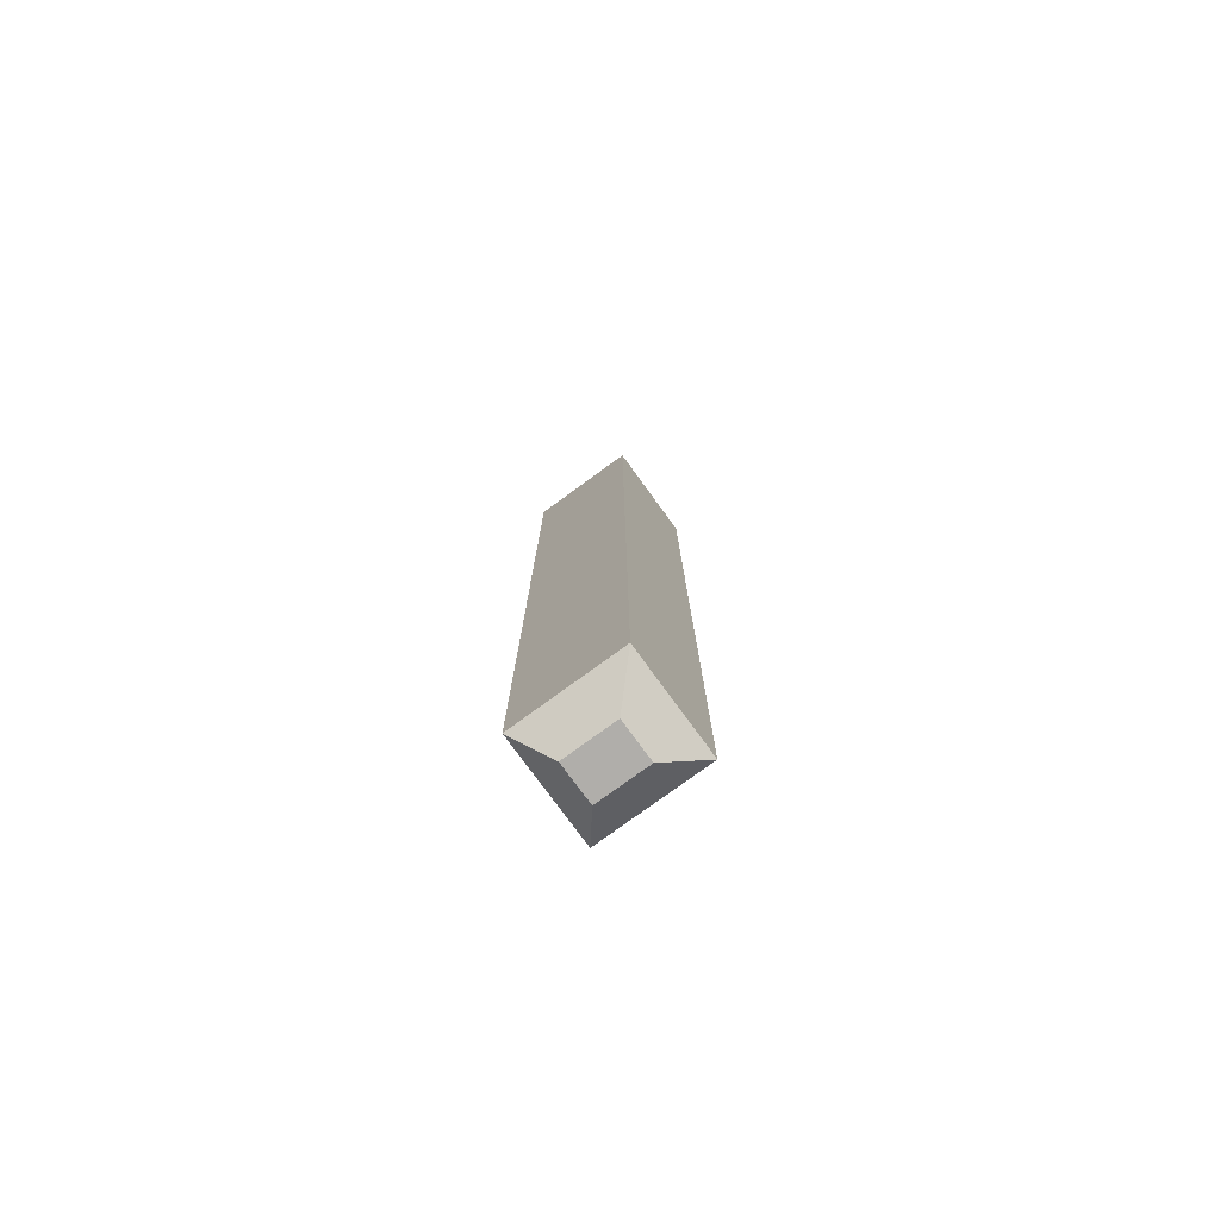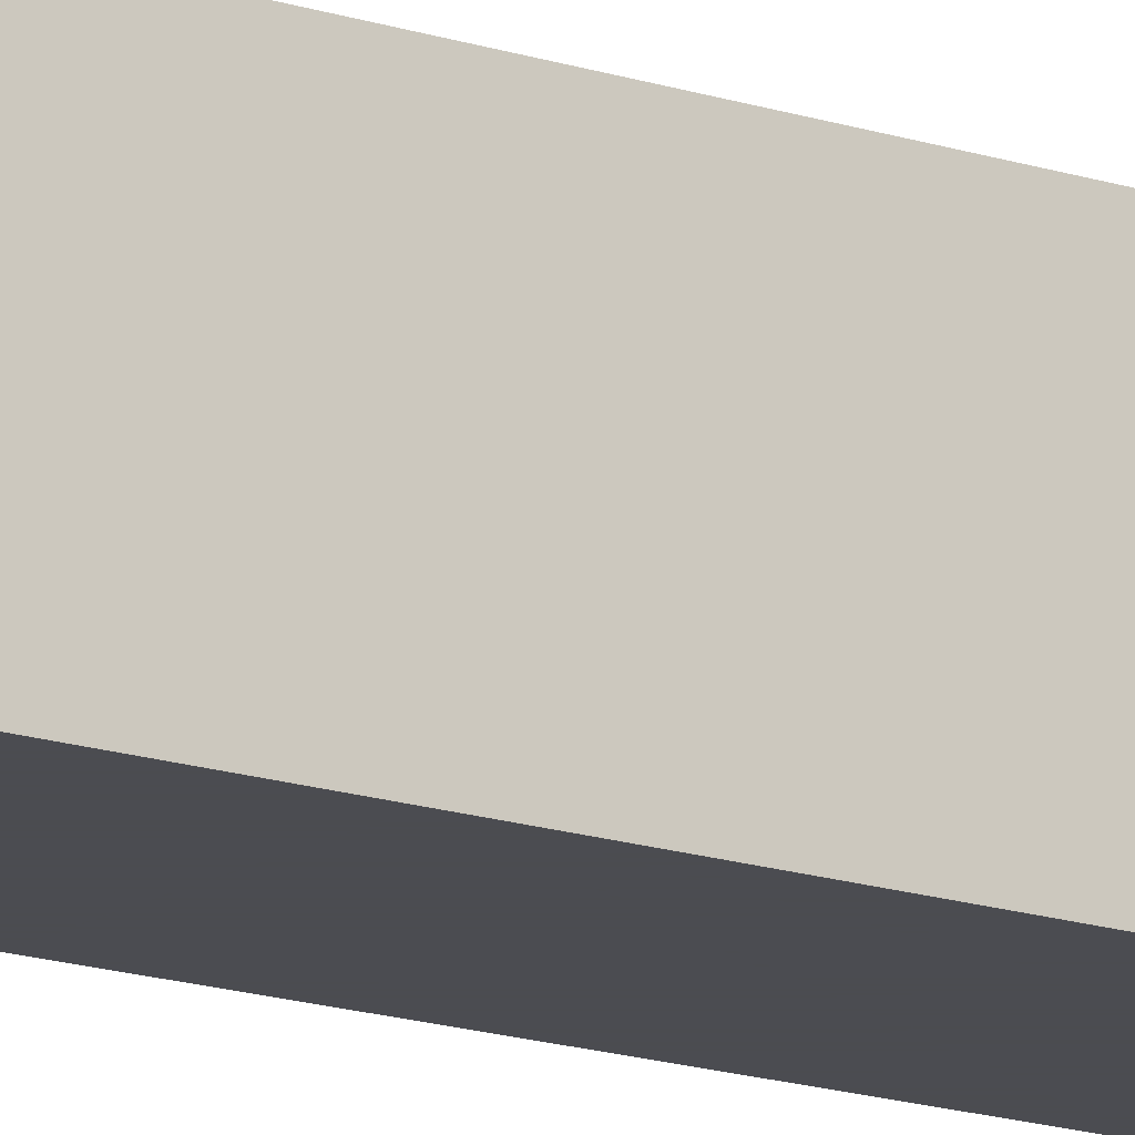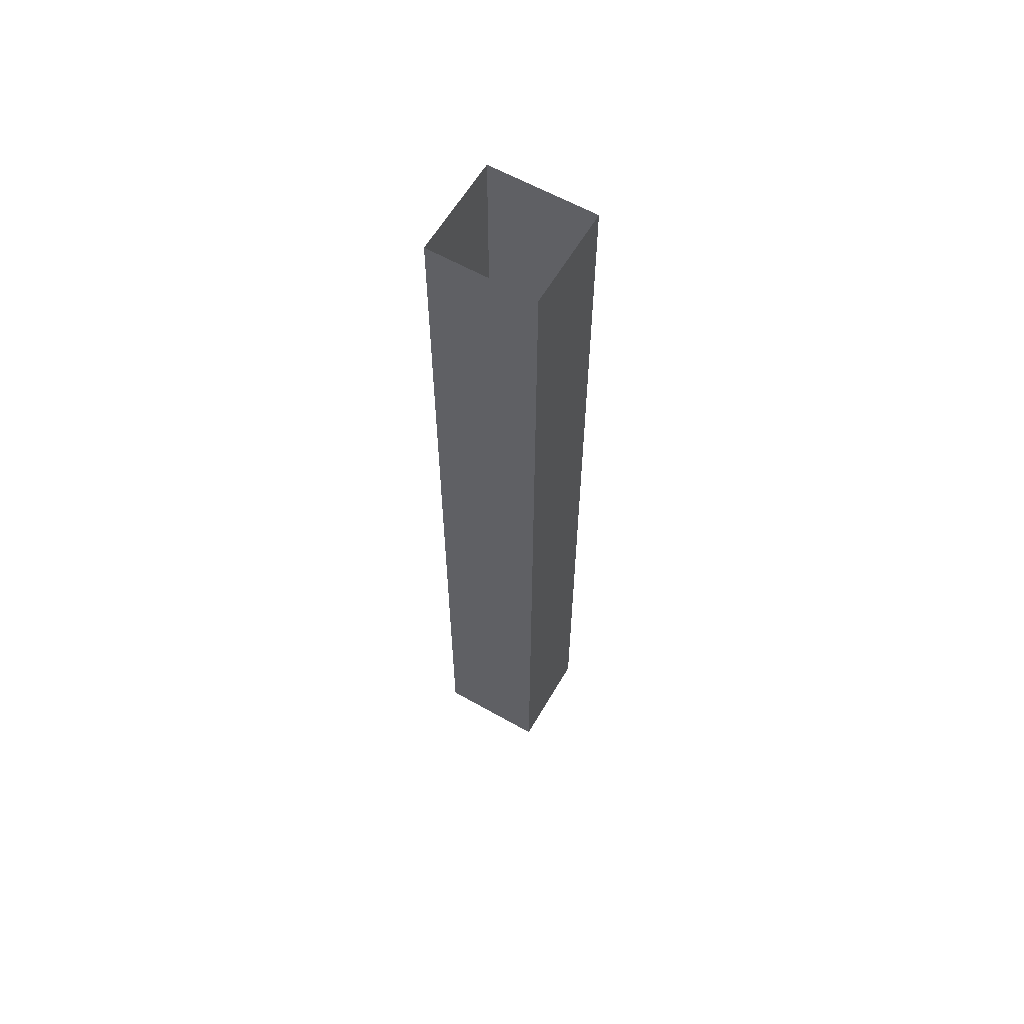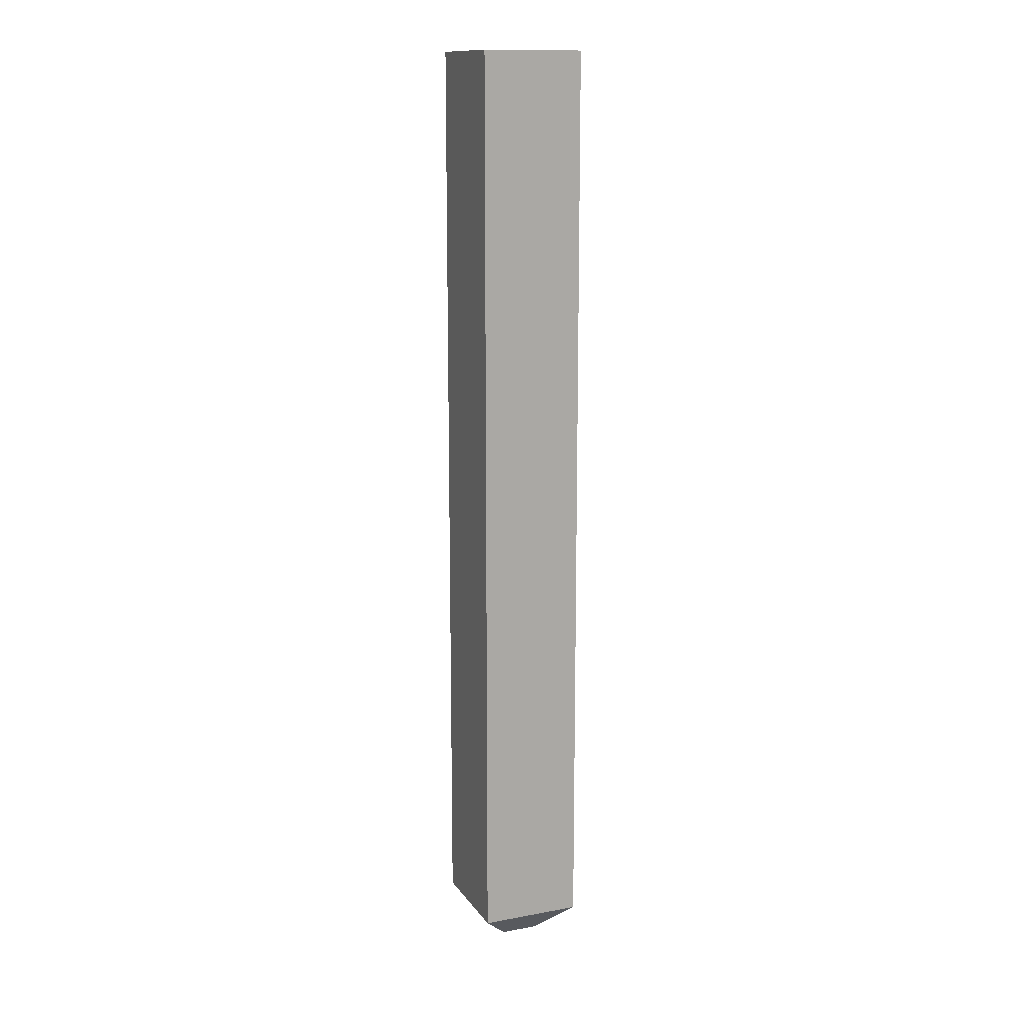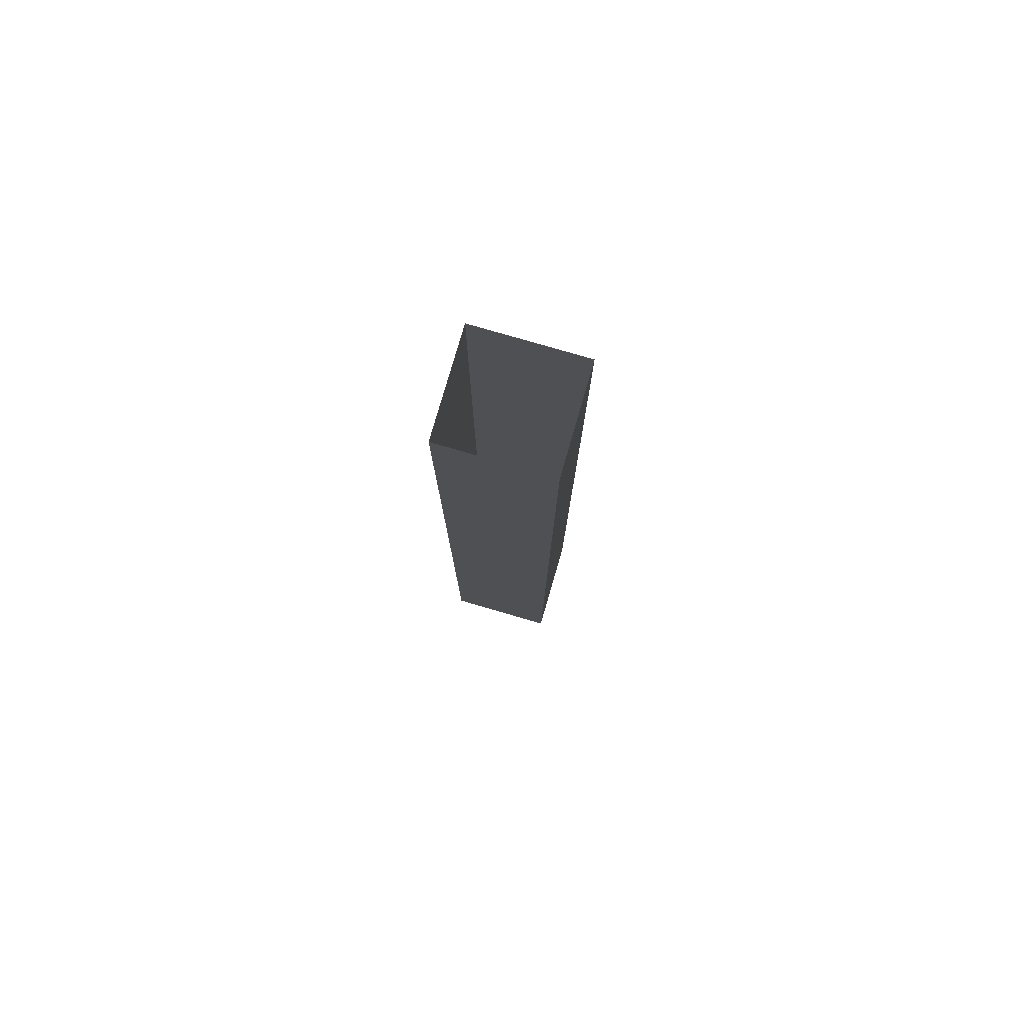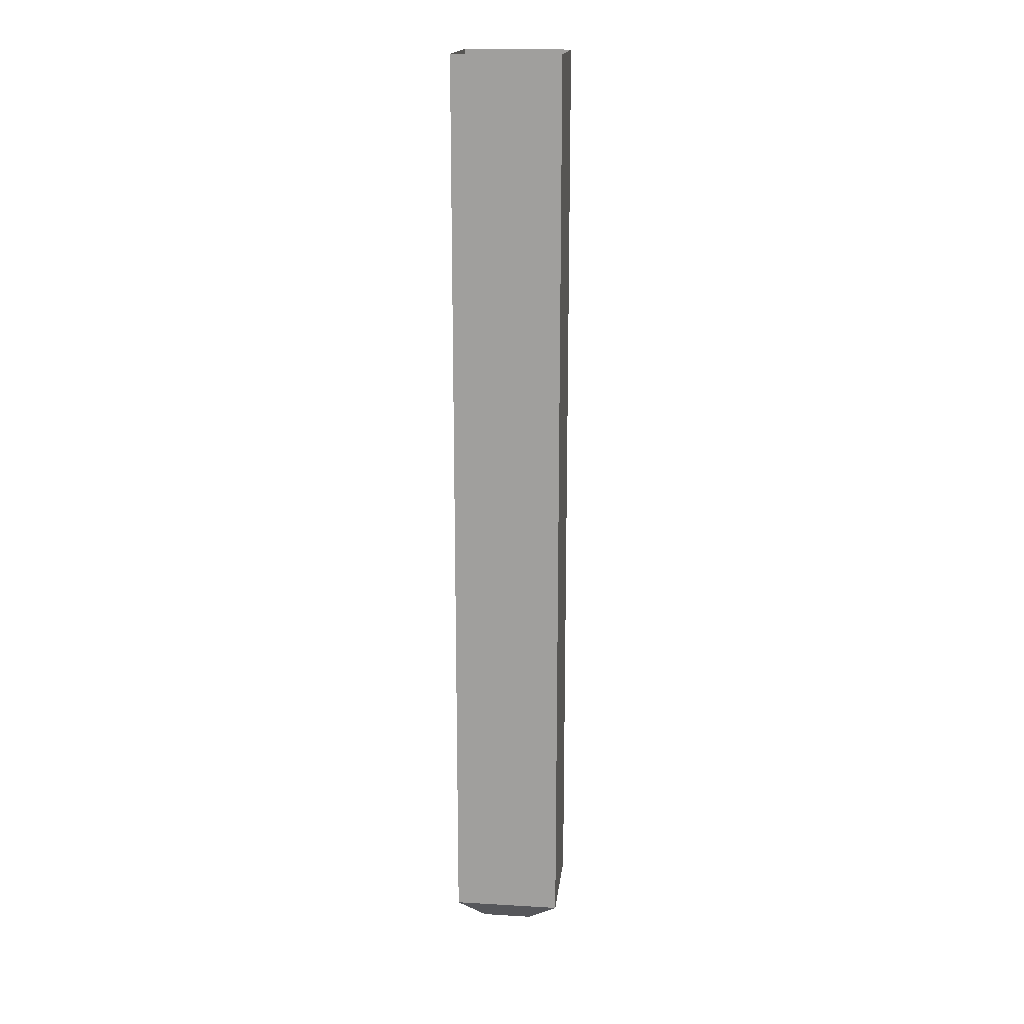
<metadata>
{"format":"obj","ext":"obj","renderer":"f3d","projection":"perspective","resolution":1024,"background":"white","views":[{"elev":-77.8,"azim":-53.9,"up":"+Y"},{"elev":-15.3,"azim":-125.9,"up":"+Z"},{"elev":60.7,"azim":120.1,"up":"+Y"},{"elev":13.6,"azim":-22.4,"up":"+Y"},{"elev":79.2,"azim":106.2,"up":"+Y"},{"elev":17.4,"azim":-83.5,"up":"+Y"}]}
</metadata>
<code>
v -0.5 -1.125 0.3672
v -0.5 -1.125 0.5
v -0.5 -0.5078 0.5
v -0.5 -0.5078 0.3672
v -0.375 -1.125 0.3672
v -0.4141 -1.164 0.3984
v -0.4609 -1.164 0.3984
v -0.4609 -1.164 0.4609
v -0.375 -1.125 0.5
v -0.375 -0.5078 0.5
v -0.375 -0.2812 0.5
v -0.5 -0.2812 0.5
v -0.5 -0.2812 0.3672
v -0.375 -0.5078 0.3672
v -0.4141 -1.164 0.4609
v -0.375 -0.2812 0.3672
v -0.375 -0.1406 0.3672
v -0.375 -0.1406 0.5
v -0.5 -0.1406 0.5
v -0.5 -0.1406 0.3672
v -0.5 0 0.3672
v -0.375 0 0.3672
v -0.375 0 0.5
v -0.5 0 0.5
f 1 2 3
f 1 3 4
f 1 4 5
f 2 9 10
f 2 10 3
f 4 14 5
f 5 14 9
f 9 14 10
f 1 5 6
f 1 6 7
f 1 7 2
f 2 7 8
f 2 8 9
f 5 9 15
f 5 15 6
f 6 15 8
f 6 8 7
f 9 8 15
f 3 10 11
f 3 11 12
f 3 12 4
f 4 12 13
f 4 13 14
f 10 14 16
f 10 16 11
f 13 16 14
f 11 16 17
f 11 17 18
f 11 18 12
f 12 18 19
f 12 19 13
f 13 19 20
f 13 20 16
f 16 20 17
f 17 20 21
f 17 21 22
f 17 22 18
f 18 22 23
f 18 23 19
f 19 23 24
f 19 24 20
f 20 24 21

</code>
